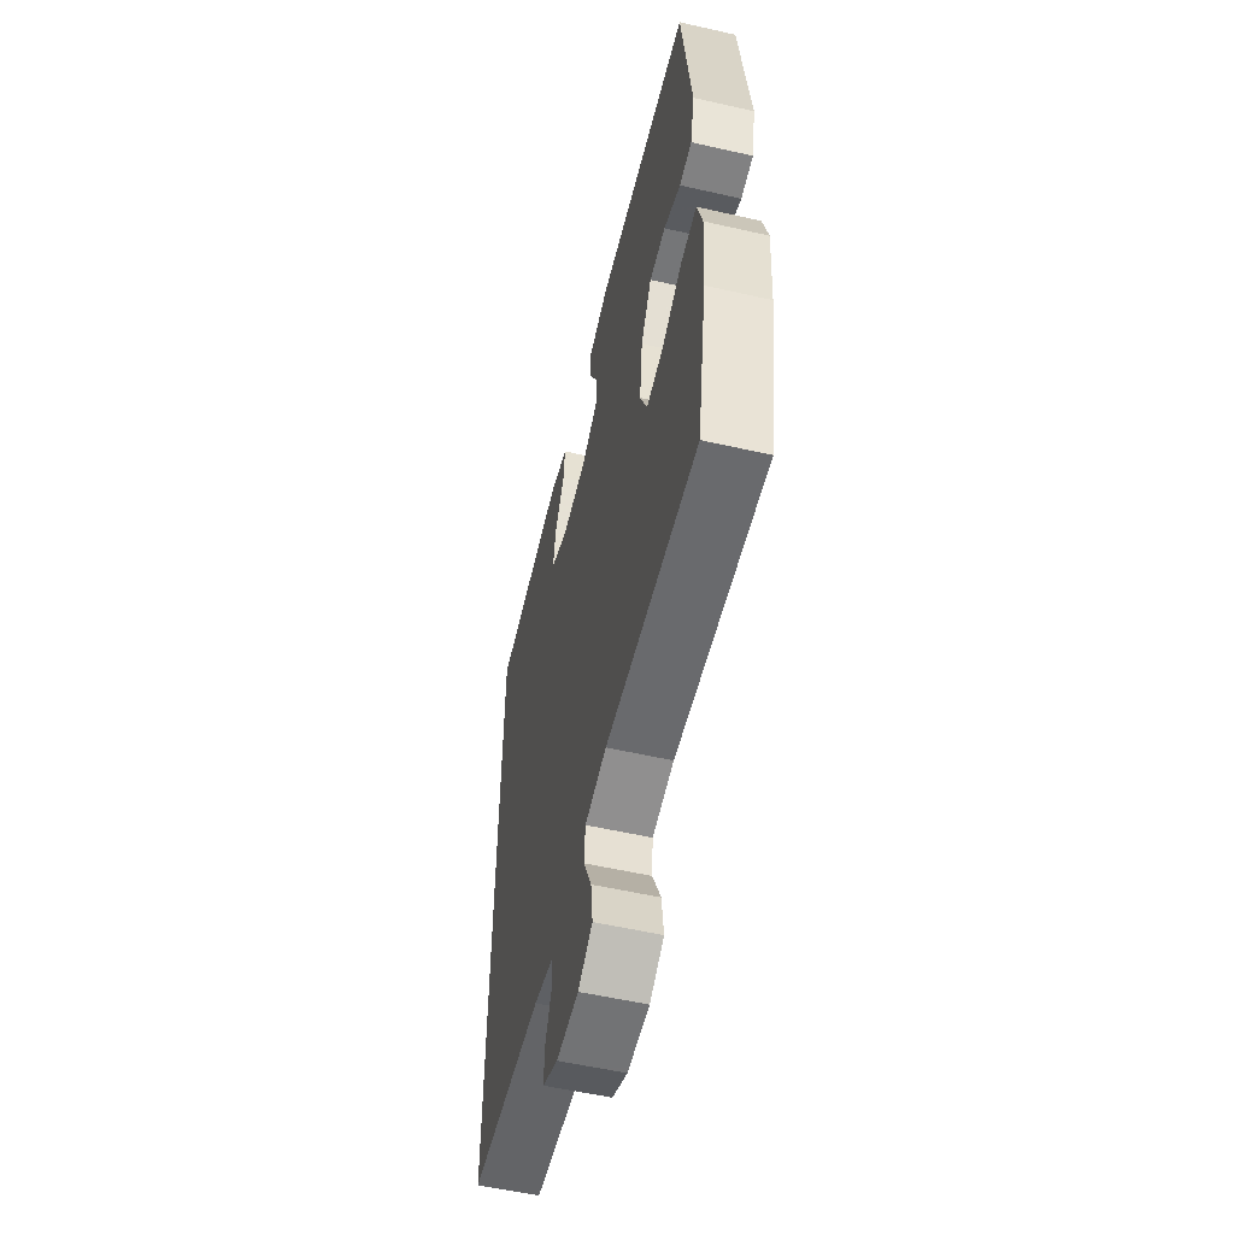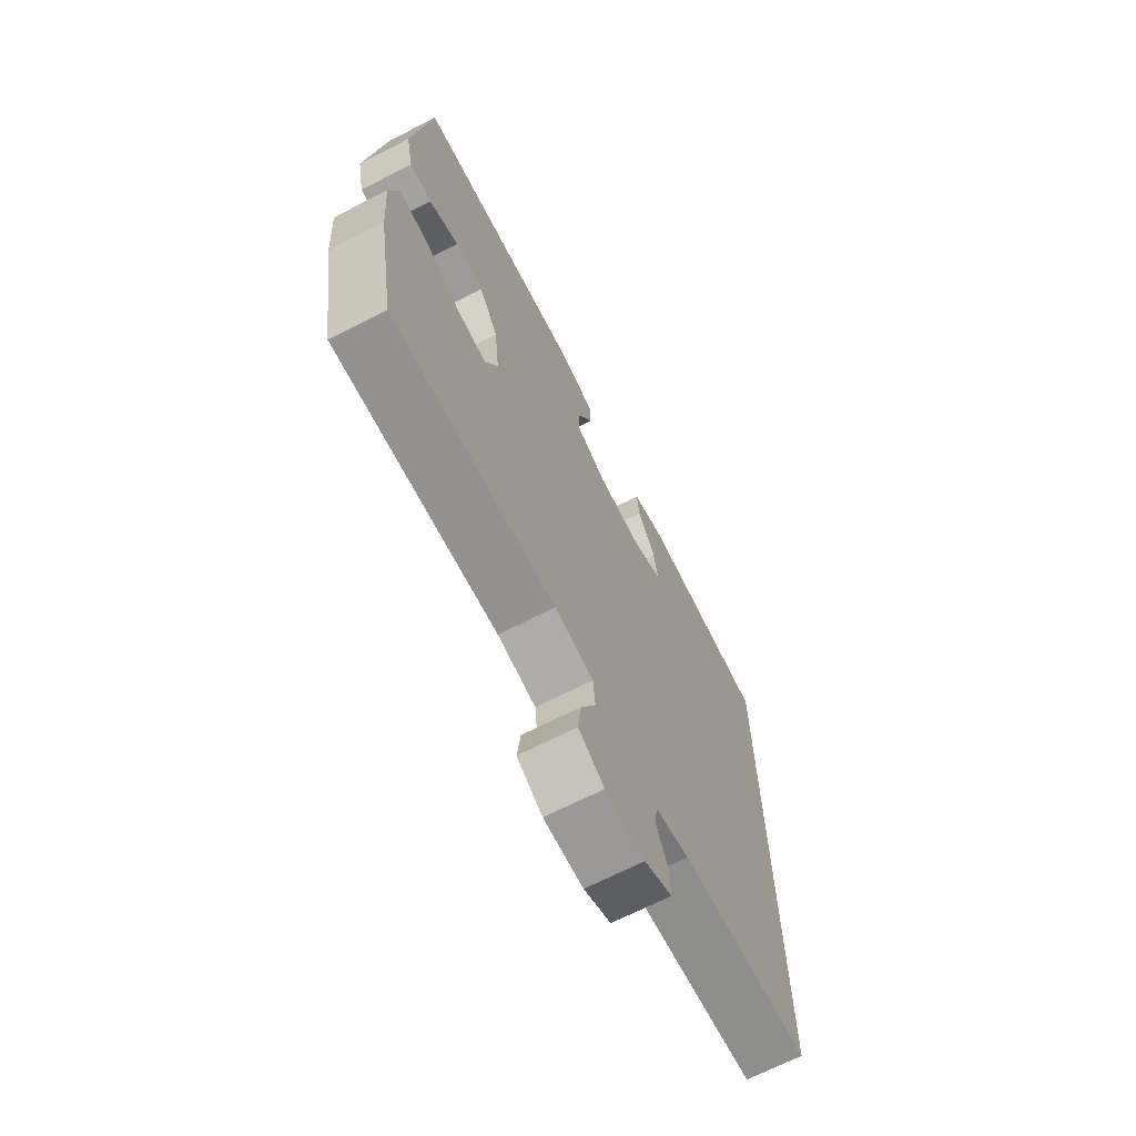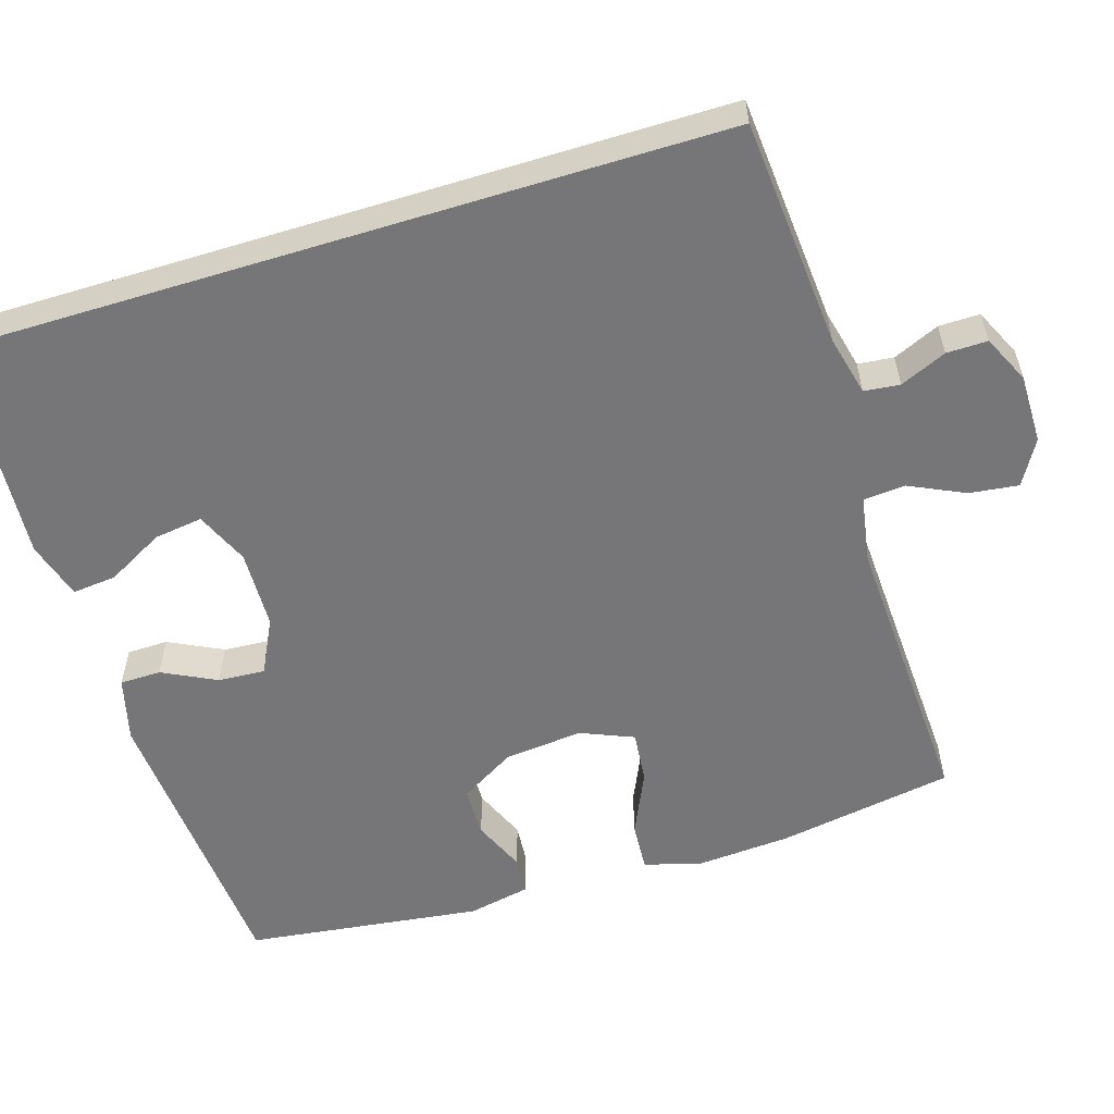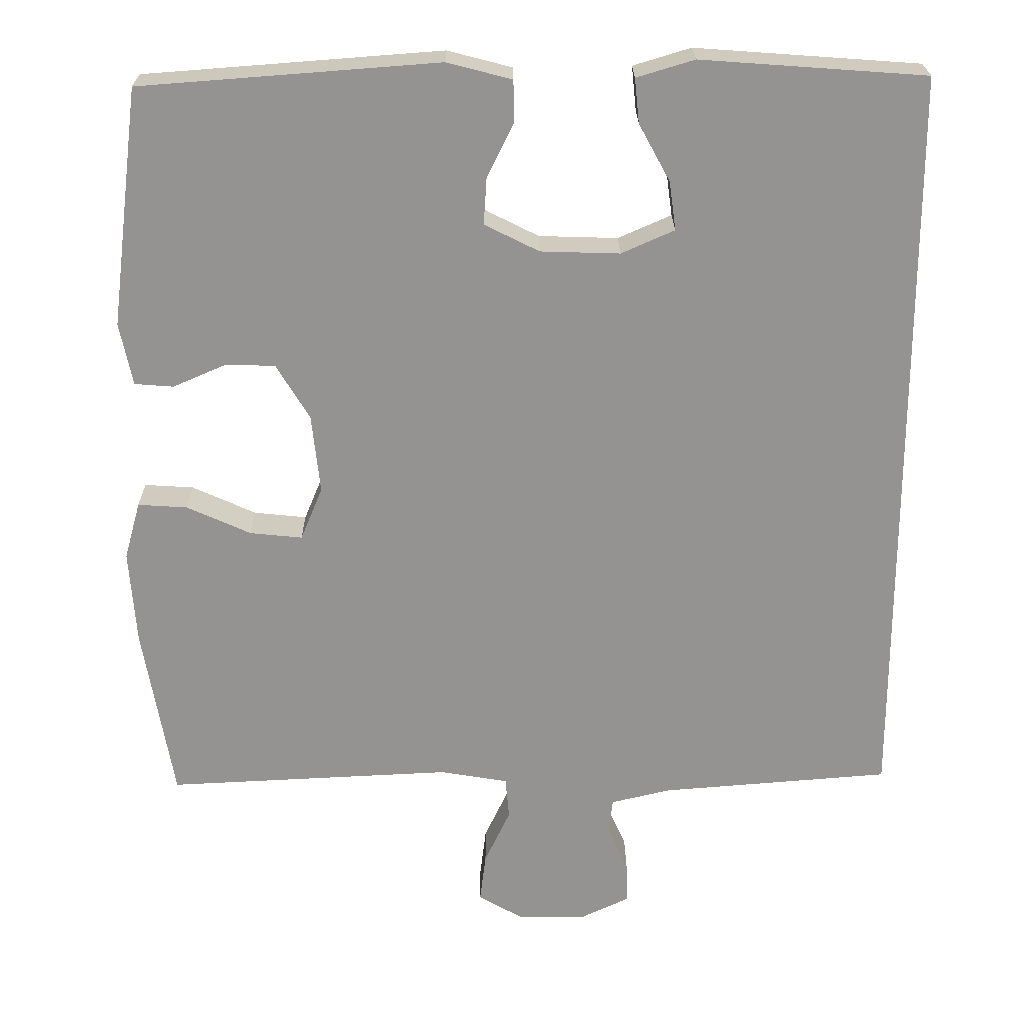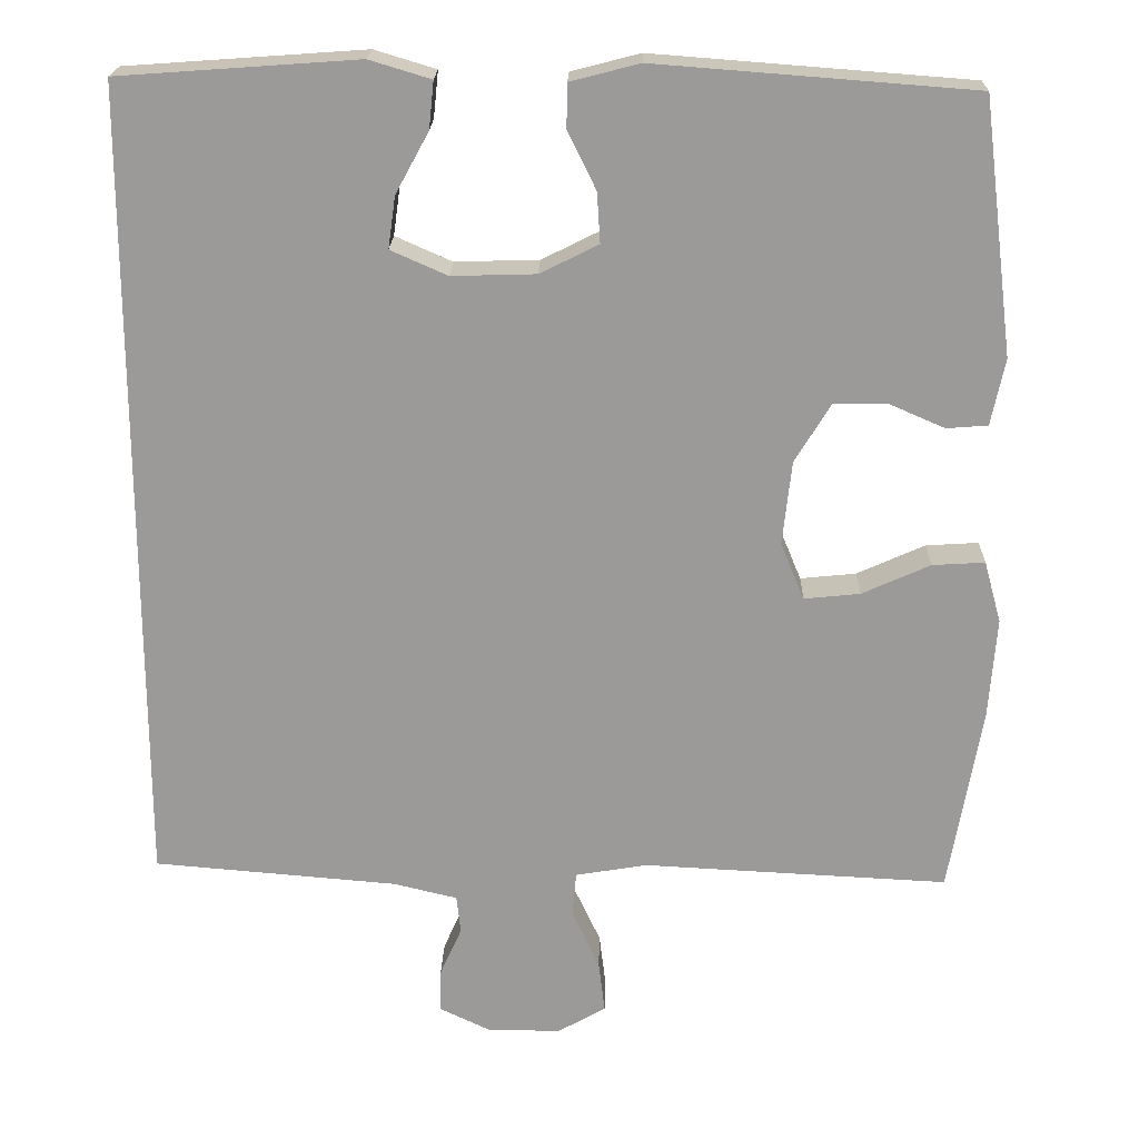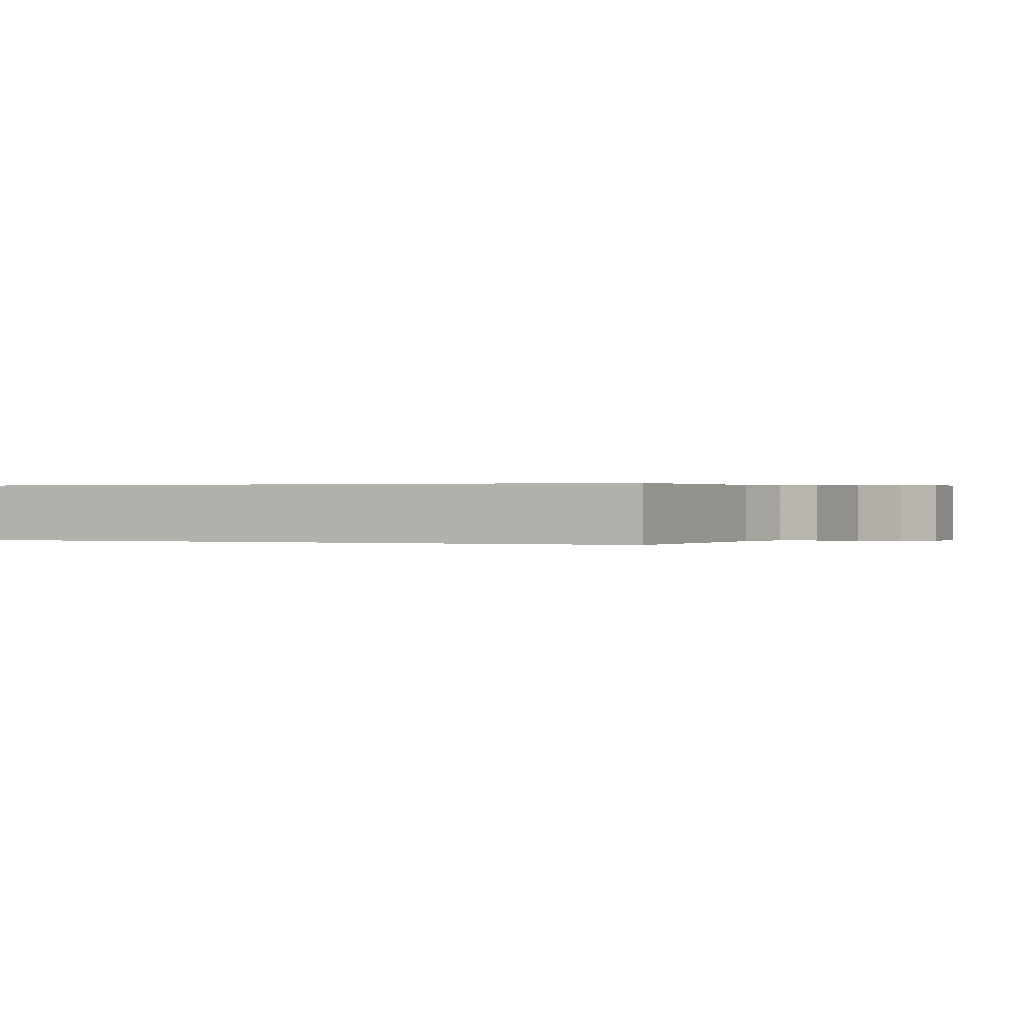
<metadata>
{"format":"obj","ext":"obj","renderer":"f3d","projection":"perspective","resolution":1024,"background":"white","views":[{"elev":-55.9,"azim":-103.4,"up":"+Z"},{"elev":-68.9,"azim":-63.0,"up":"+Z"},{"elev":-56.9,"azim":107.1,"up":"+Y"},{"elev":23.2,"azim":-0.4,"up":"+Z"},{"elev":20.5,"azim":-178.5,"up":"+Z"},{"elev":0.2,"azim":113.8,"up":"+Y"}]}
</metadata>
<code>
v -0.5 0.07 -0.5
v -0.54 0.07 -0.268
v -0.549 0.07 -0.144
v -0.528 0.07 -0.068
v -0.463 0.07 -0.072
v -0.379 0.07 -0.11
v -0.31 0.07 -0.117
v -0.281 0.07 -0.047
v -0.292 0.07 0.057
v -0.336 0.07 0.13
v -0.402 0.07 0.131
v -0.471 0.07 0.101
v -0.522 0.07 0.105
v -0.539 0.07 0.187
v -0.5 0.07 0.5
v -0.108 0.07 0.53
v -0.023 0.07 0.508
v -0.022 0.07 0.454
v -0.057 0.07 0.383
v -0.061 0.07 0.321
v 0.011 0.07 0.285
v 0.115 0.07 0.282
v 0.185 0.07 0.313
v 0.176 0.07 0.377
v 0.135 0.07 0.452
v 0.129 0.07 0.51
v 0.205 0.07 0.533
v 0.5 0.07 0.512
v 0.5 0.07 -0.487
v 0.198 0.07 -0.512
v 0.119 0.07 -0.531
v 0.114 0.07 -0.578
v 0.141 0.07 -0.639
v 0.142 0.07 -0.693
v 0.079 0.07 -0.723
v -0.012 0.07 -0.723
v -0.071 0.07 -0.689
v -0.063 0.07 -0.624
v -0.029 0.07 -0.551
v -0.034 0.07 -0.496
v -0.123 0.07 -0.481
v -0.5 0 -0.5
v -0.54 0 -0.268
v -0.549 0 -0.144
v -0.528 0 -0.068
v -0.463 0 -0.072
v -0.379 0 -0.11
v -0.31 0 -0.117
v -0.281 0 -0.047
v -0.292 0 0.057
v -0.336 0 0.13
v -0.402 0 0.131
v -0.471 0 0.101
v -0.522 0 0.105
v -0.539 0 0.187
v -0.5 0 0.5
v -0.108 0 0.53
v -0.023 0 0.508
v -0.022 0 0.454
v -0.057 0 0.383
v -0.061 0 0.321
v 0.011 0 0.285
v 0.115 0 0.282
v 0.185 0 0.313
v 0.176 0 0.377
v 0.135 0 0.452
v 0.129 0 0.51
v 0.205 0 0.533
v 0.5 0 0.512
v 0.5 0 -0.487
v 0.198 0 -0.512
v 0.119 0 -0.531
v 0.114 0 -0.578
v 0.141 0 -0.639
v 0.142 0 -0.693
v 0.079 0 -0.723
v -0.012 0 -0.723
v -0.071 0 -0.689
v -0.063 0 -0.624
v -0.029 0 -0.551
v -0.034 0 -0.496
v -0.123 0 -0.481
f 37 38 39
f 36 37 39
f 35 36 39
f 34 35 39
f 33 34 39
f 32 33 39
f 31 32 39 40
f 30 31 40
f 29 30 40 41
f 26 27 28
f 25 26 28
f 24 25 28
f 23 24 28 29
f 22 23 29 41
f 17 18 19
f 16 17 19
f 15 16 19
f 14 15 19
f 13 14 19
f 12 13 19
f 11 12 19
f 10 11 19 20
f 9 10 20 21
f 4 5 6
f 3 4 6
f 2 3 6
f 1 2 6
f 41 1 6
f 41 6 7
f 21 22 41
f 9 21 41
f 8 9 41
f 7 8 41
f 80 79 78
f 80 78 77
f 80 77 76
f 80 76 75
f 80 75 74
f 80 74 73
f 81 80 73 72
f 81 72 71
f 82 81 71 70
f 69 68 67
f 69 67 66
f 69 66 65
f 70 69 65 64
f 82 70 64 63
f 60 59 58
f 60 58 57
f 60 57 56
f 60 56 55
f 60 55 54
f 60 54 53
f 60 53 52
f 61 60 52 51
f 62 61 51 50
f 47 46 45
f 47 45 44
f 47 44 43
f 47 43 42
f 47 42 82
f 48 47 82
f 82 63 62
f 82 62 50
f 82 50 49
f 82 49 48
f 1 42 43 2
f 2 43 44 3
f 3 44 45 4
f 4 45 46 5
f 5 46 47 6
f 6 47 48 7
f 7 48 49 8
f 8 49 50 9
f 9 50 51 10
f 10 51 52 11
f 11 52 53 12
f 12 53 54 13
f 13 54 55 14
f 14 55 56 15
f 15 56 57 16
f 16 57 58 17
f 17 58 59 18
f 18 59 60 19
f 19 60 61 20
f 20 61 62 21
f 21 62 63 22
f 22 63 64 23
f 23 64 65 24
f 24 65 66 25
f 25 66 67 26
f 26 67 68 27
f 27 68 69 28
f 28 69 70 29
f 29 70 71 30
f 30 71 72 31
f 31 72 73 32
f 32 73 74 33
f 33 74 75 34
f 34 75 76 35
f 35 76 77 36
f 36 77 78 37
f 37 78 79 38
f 38 79 80 39
f 39 80 81 40
f 40 81 82 41
f 41 82 42 1

</code>
